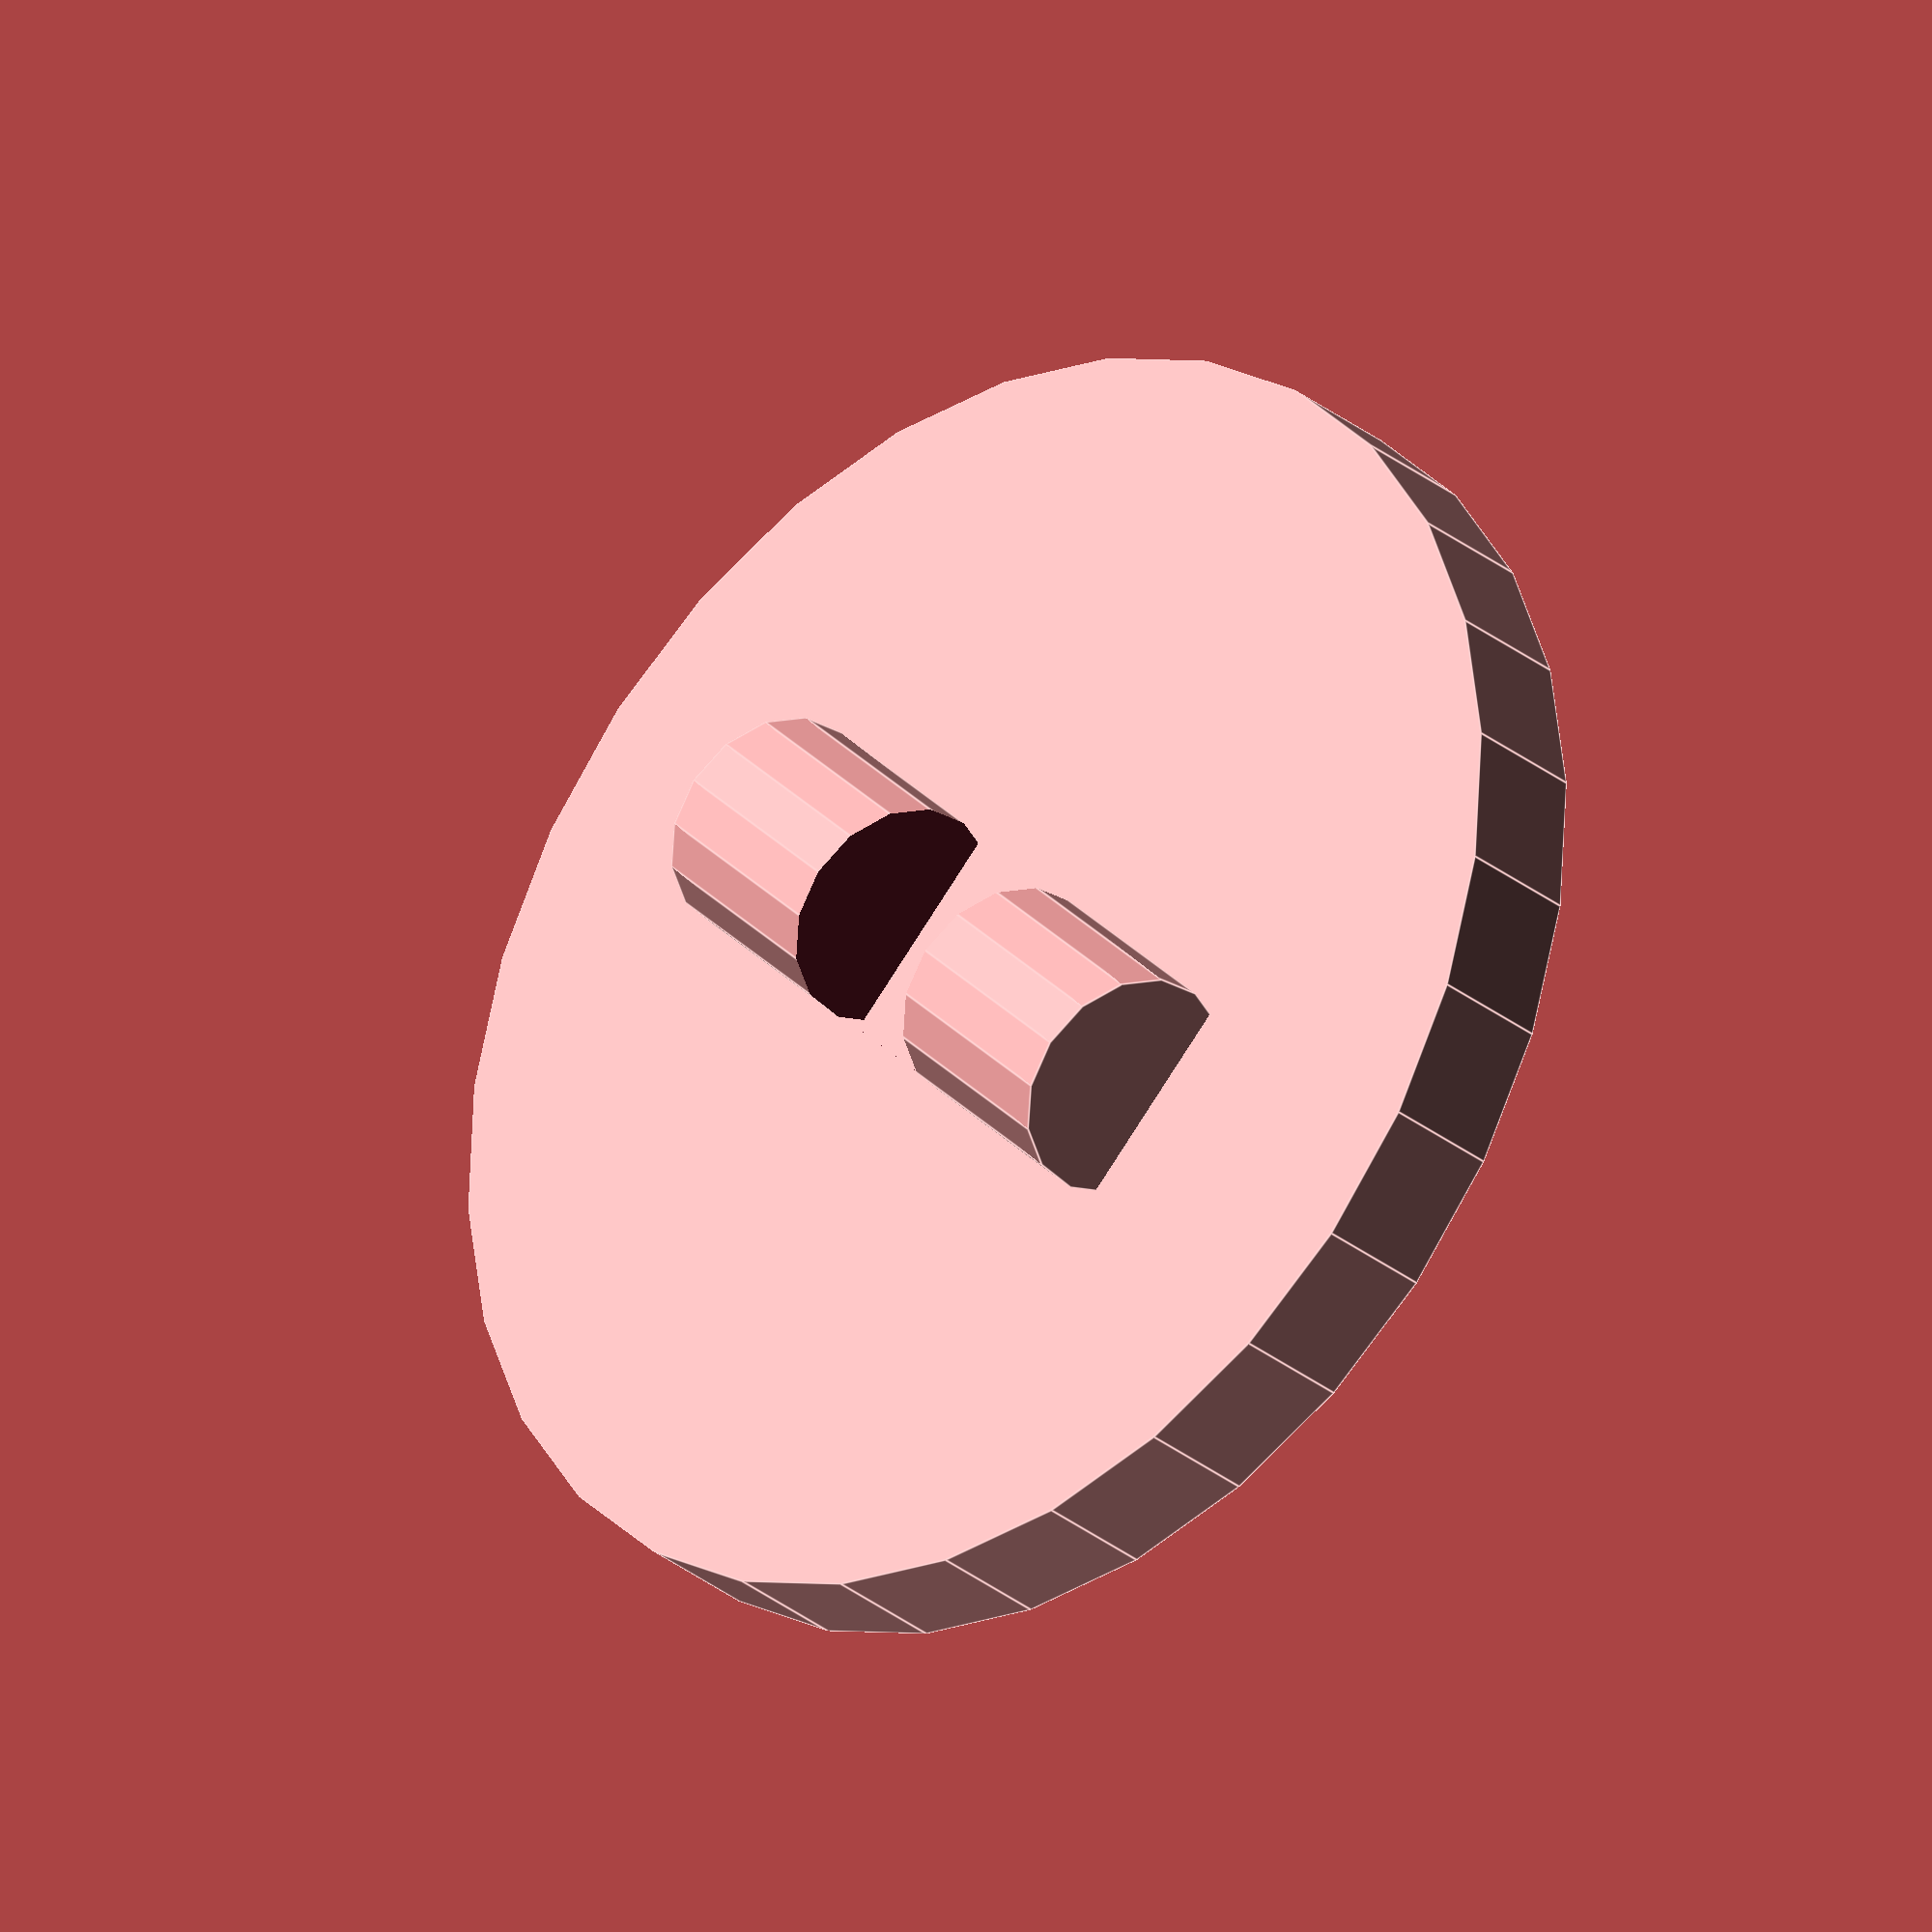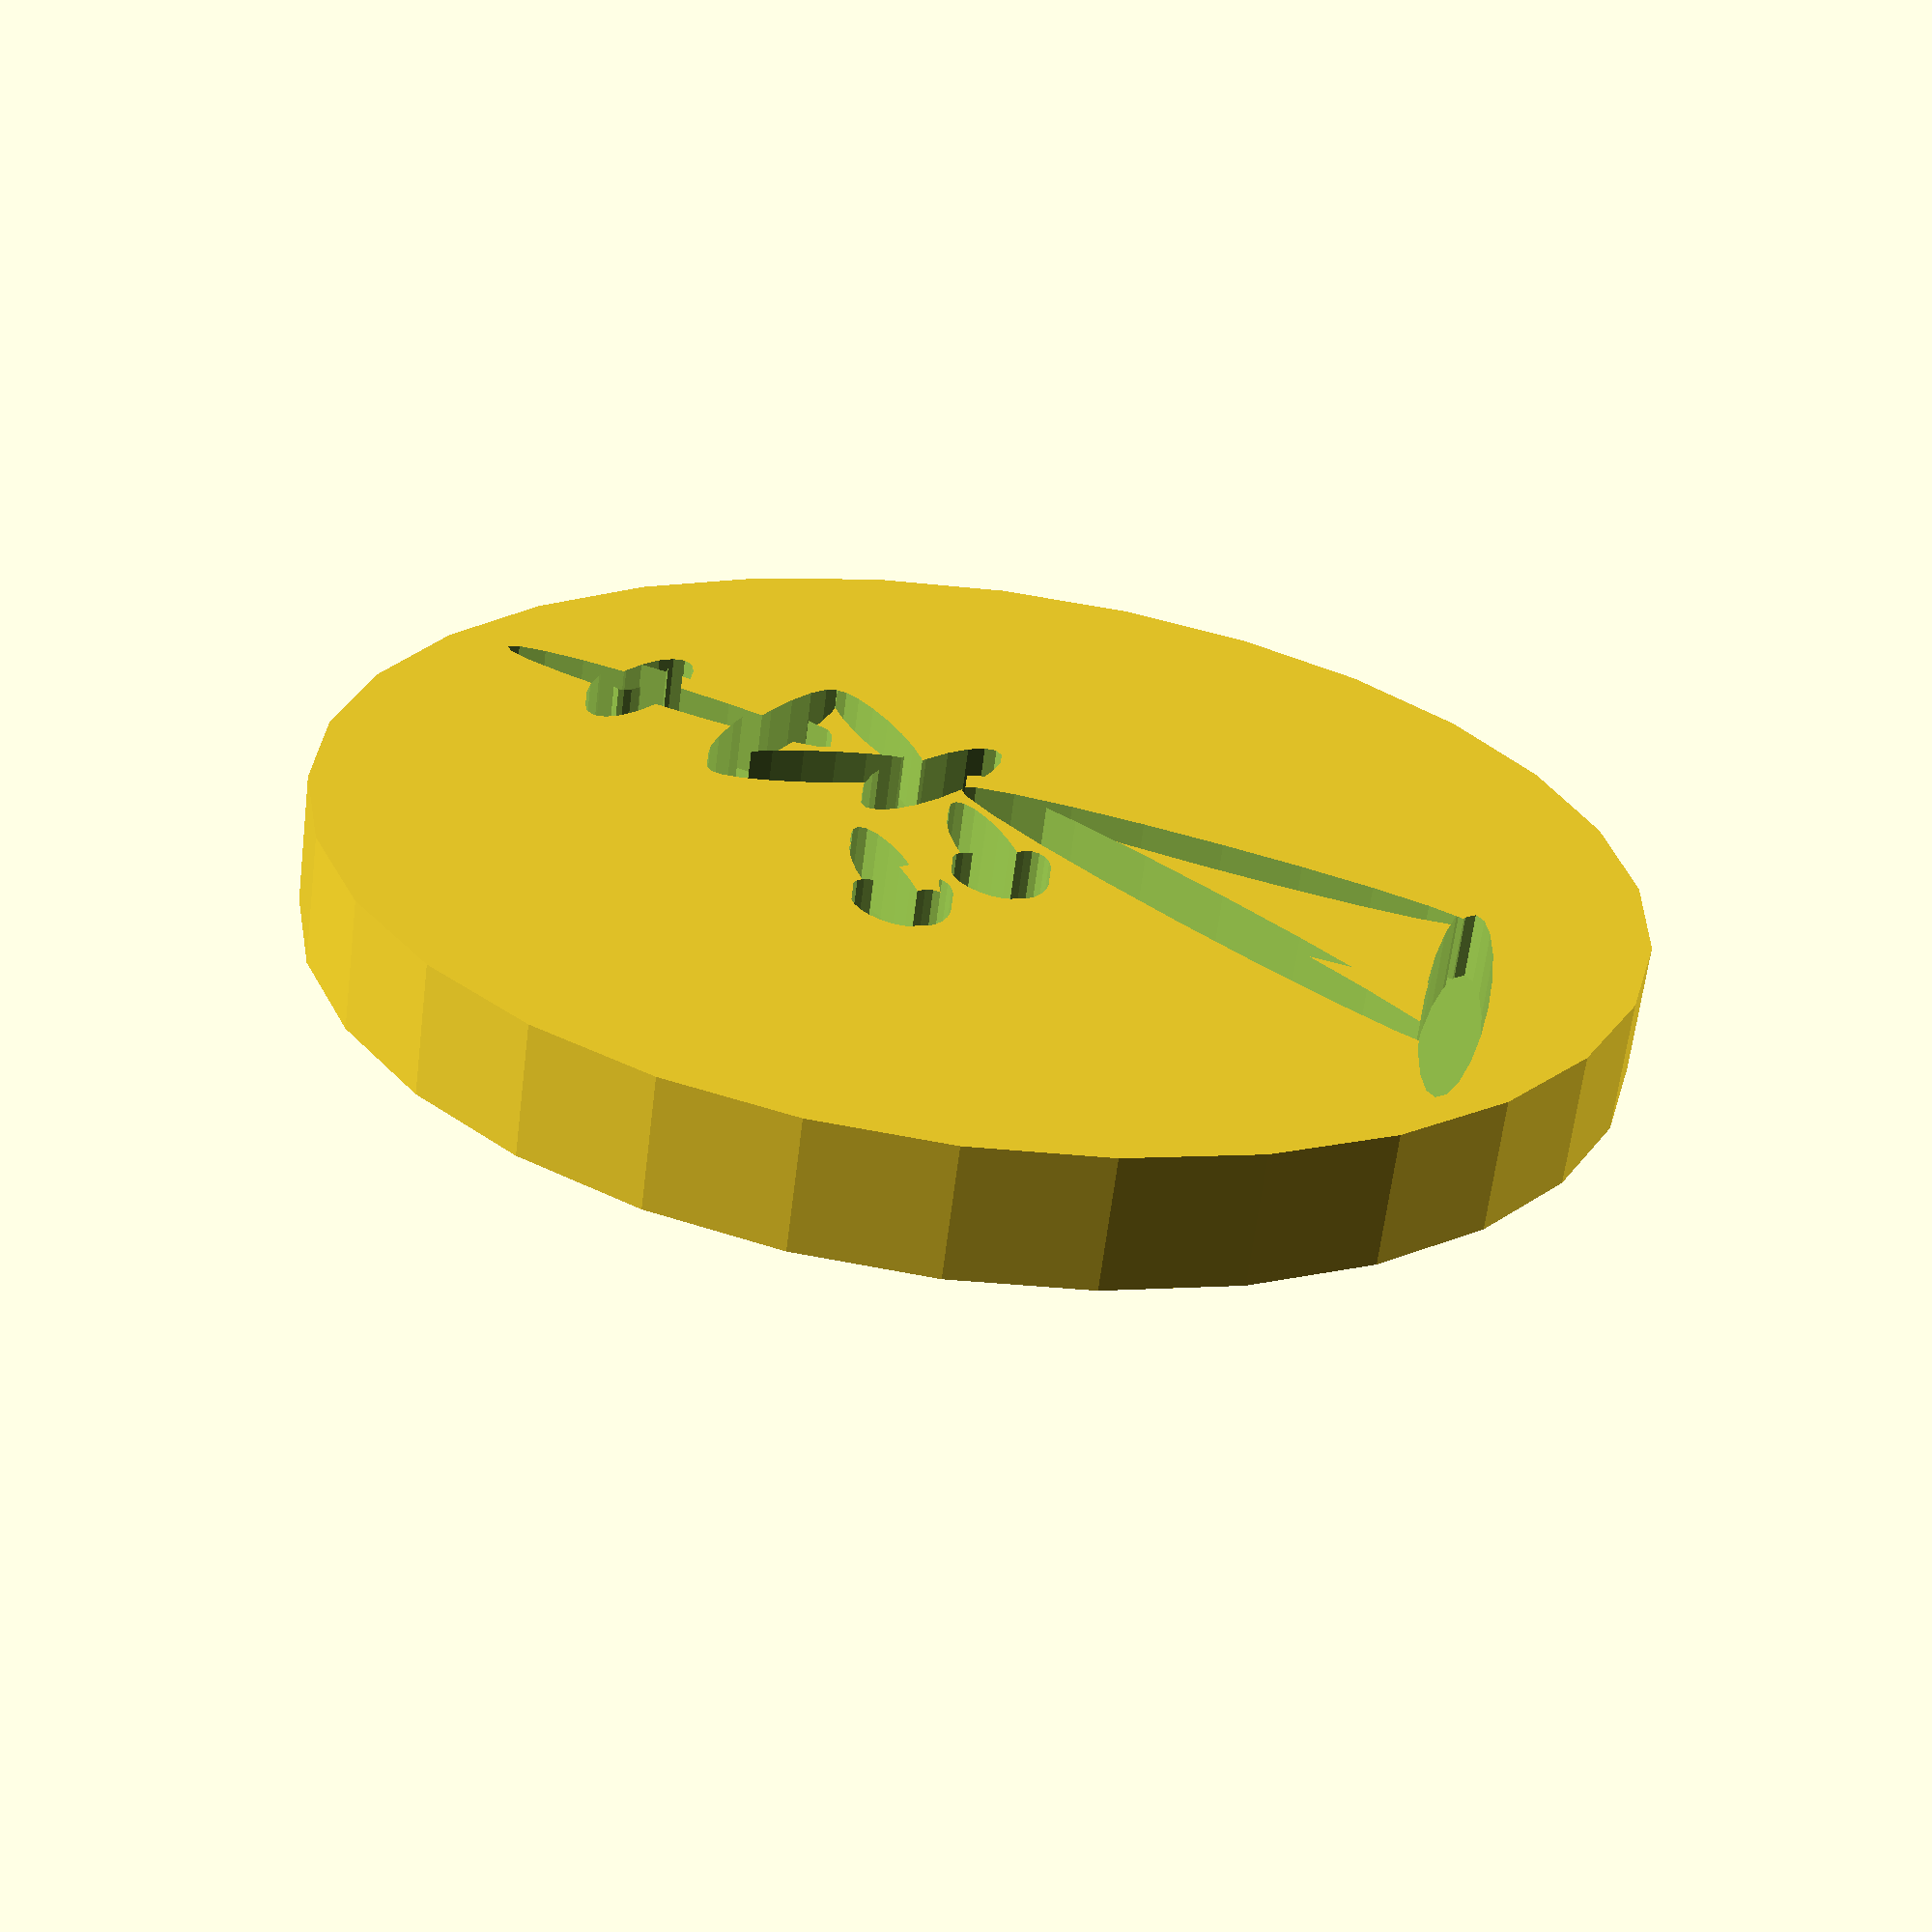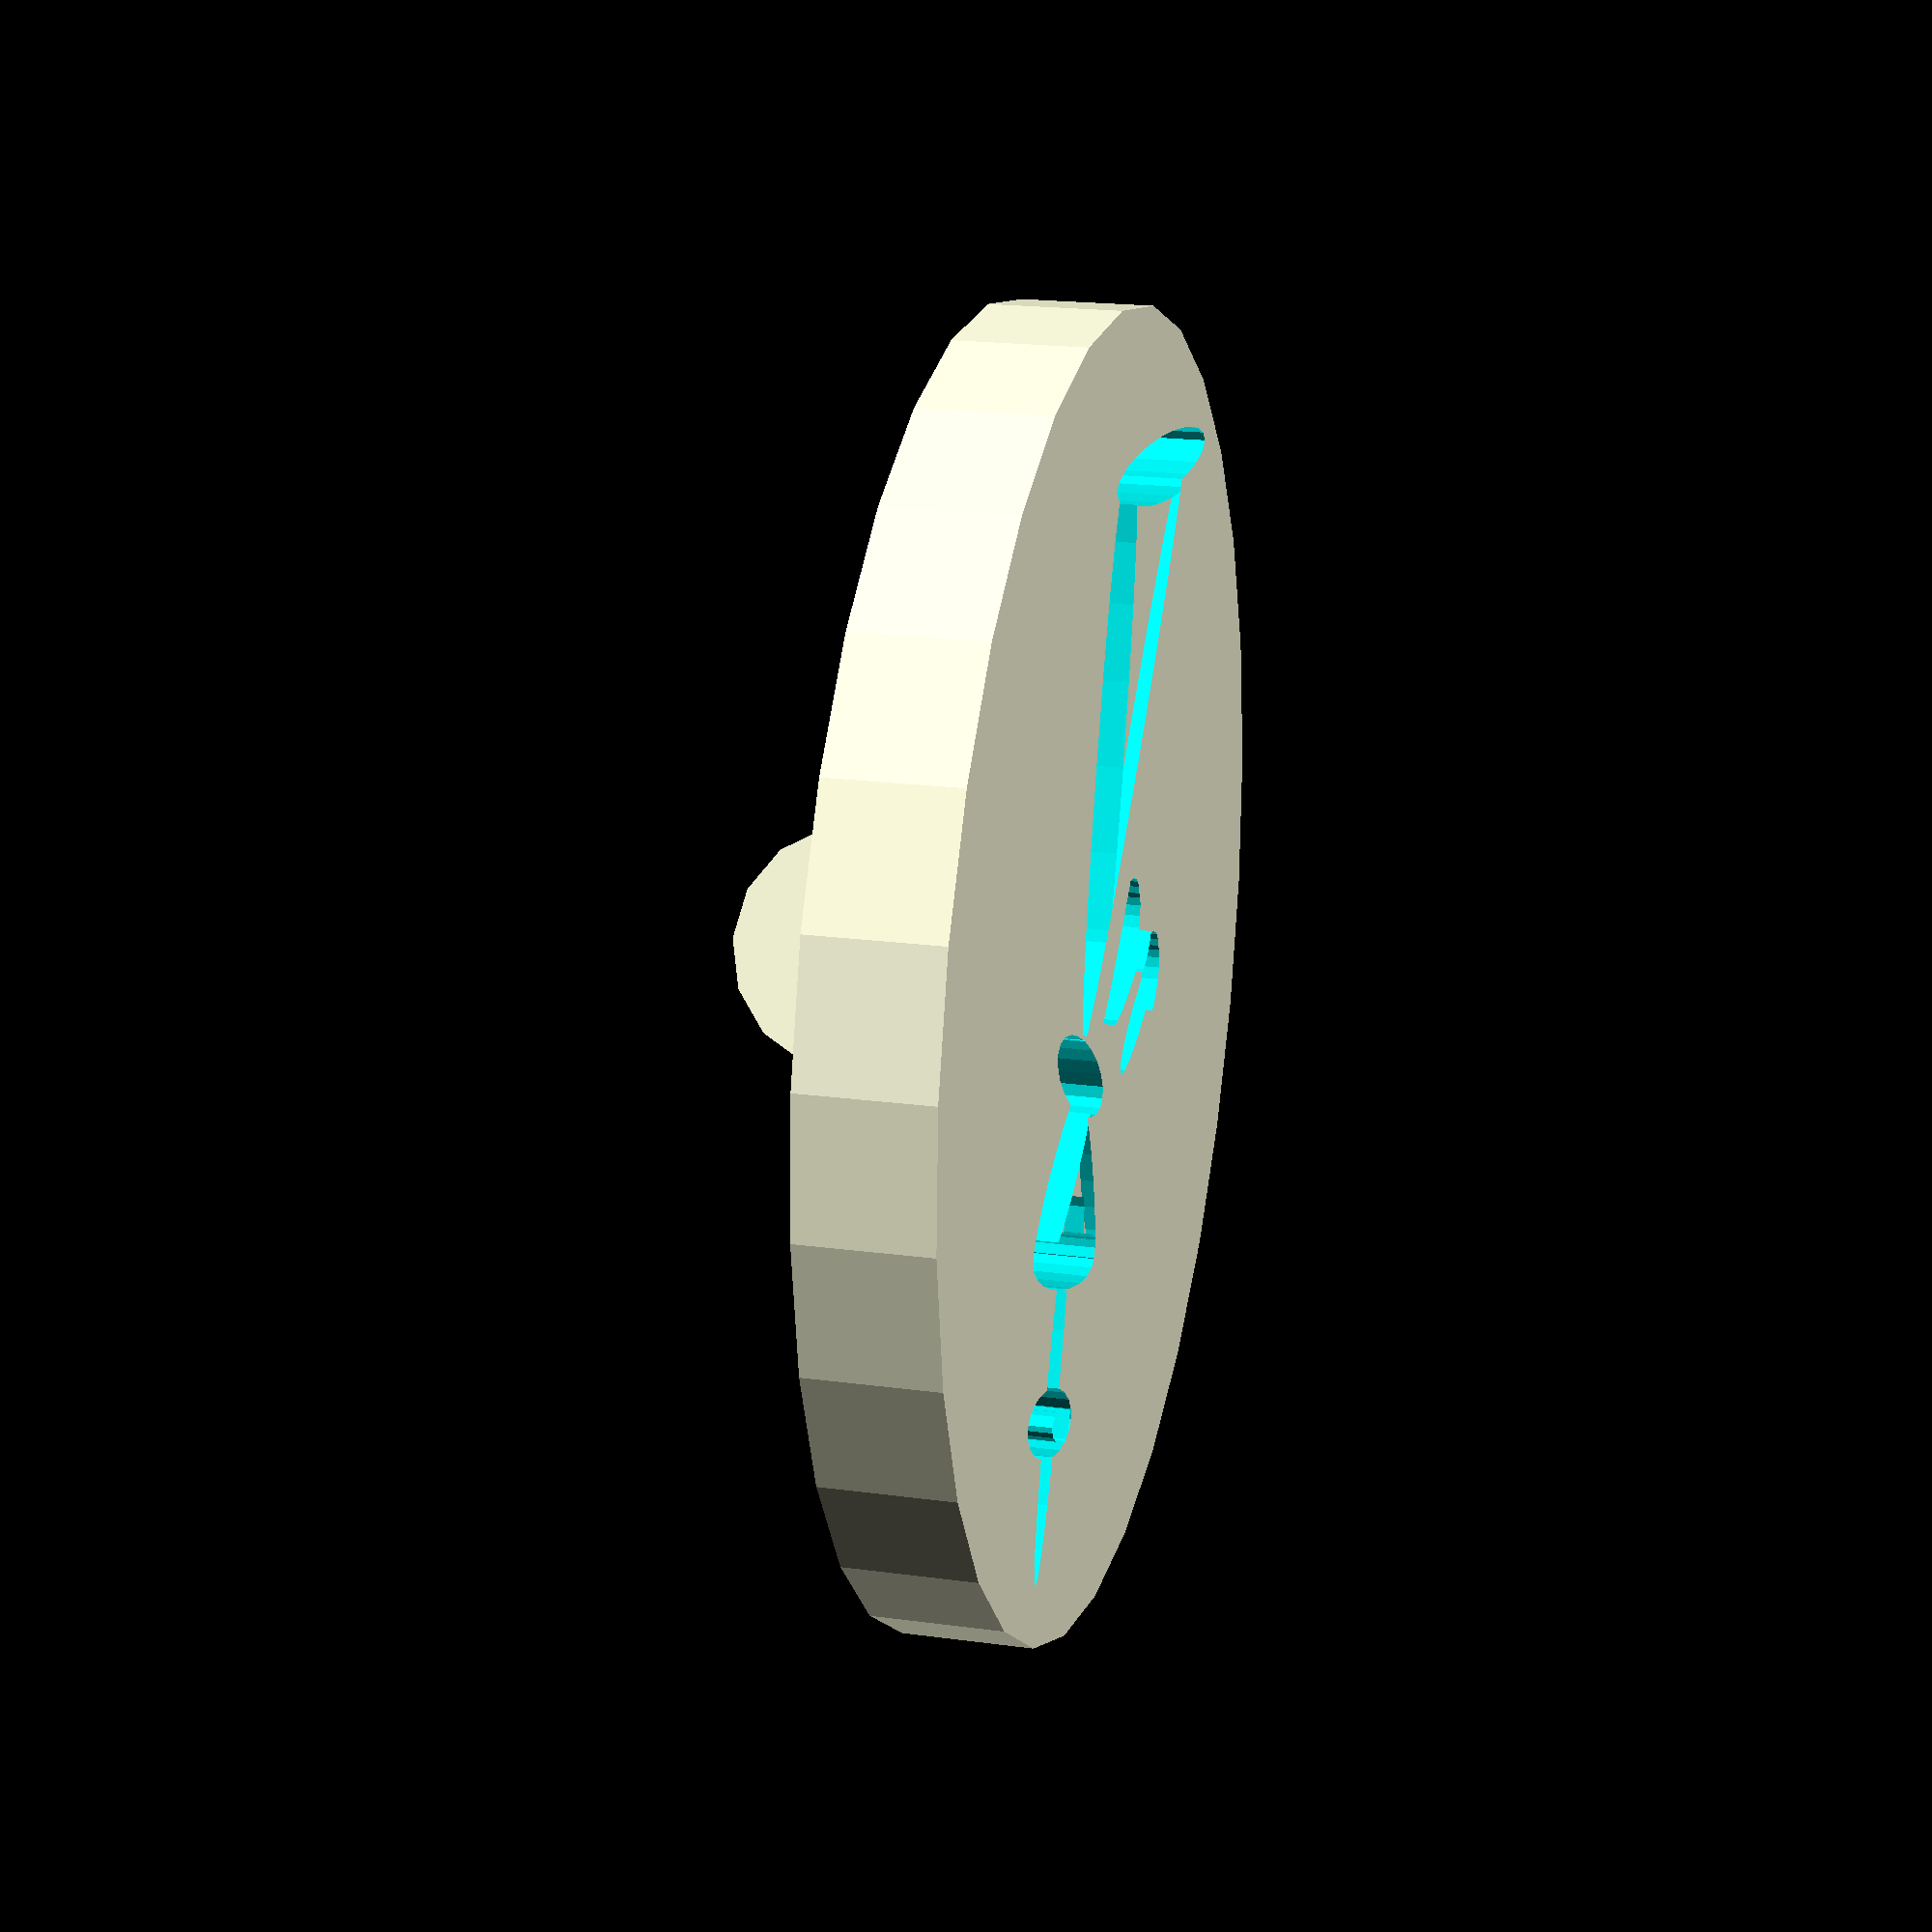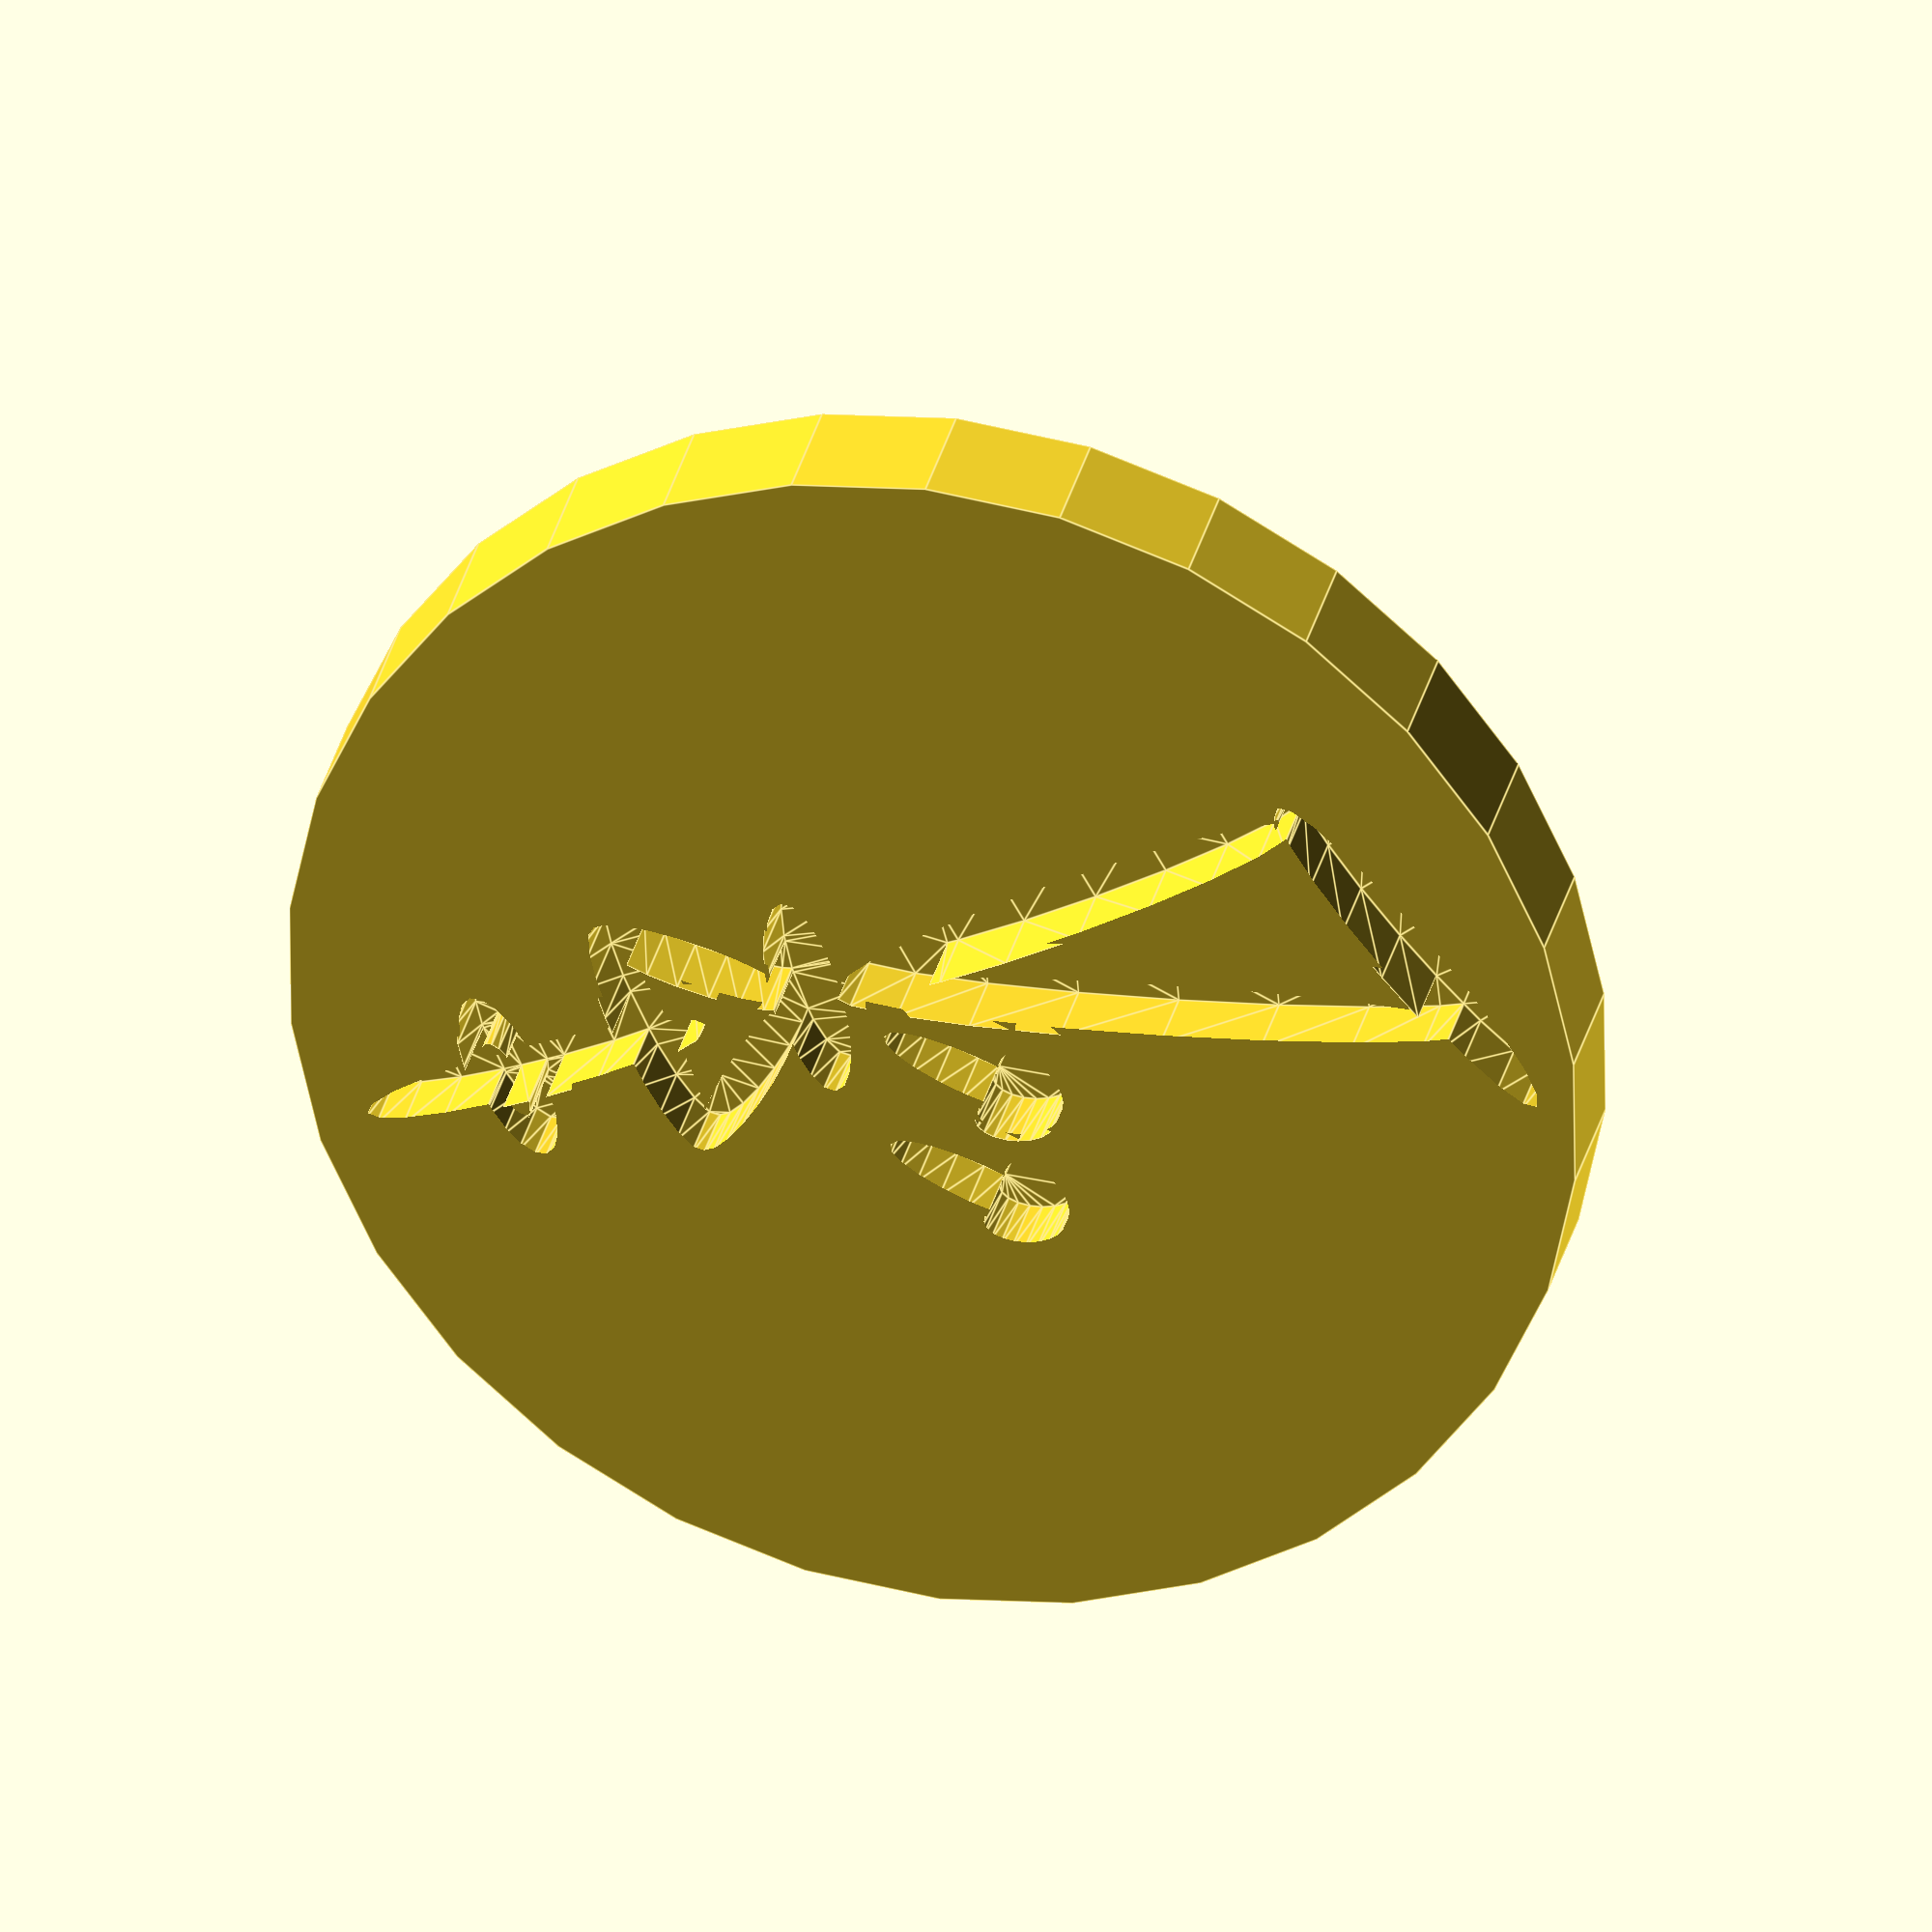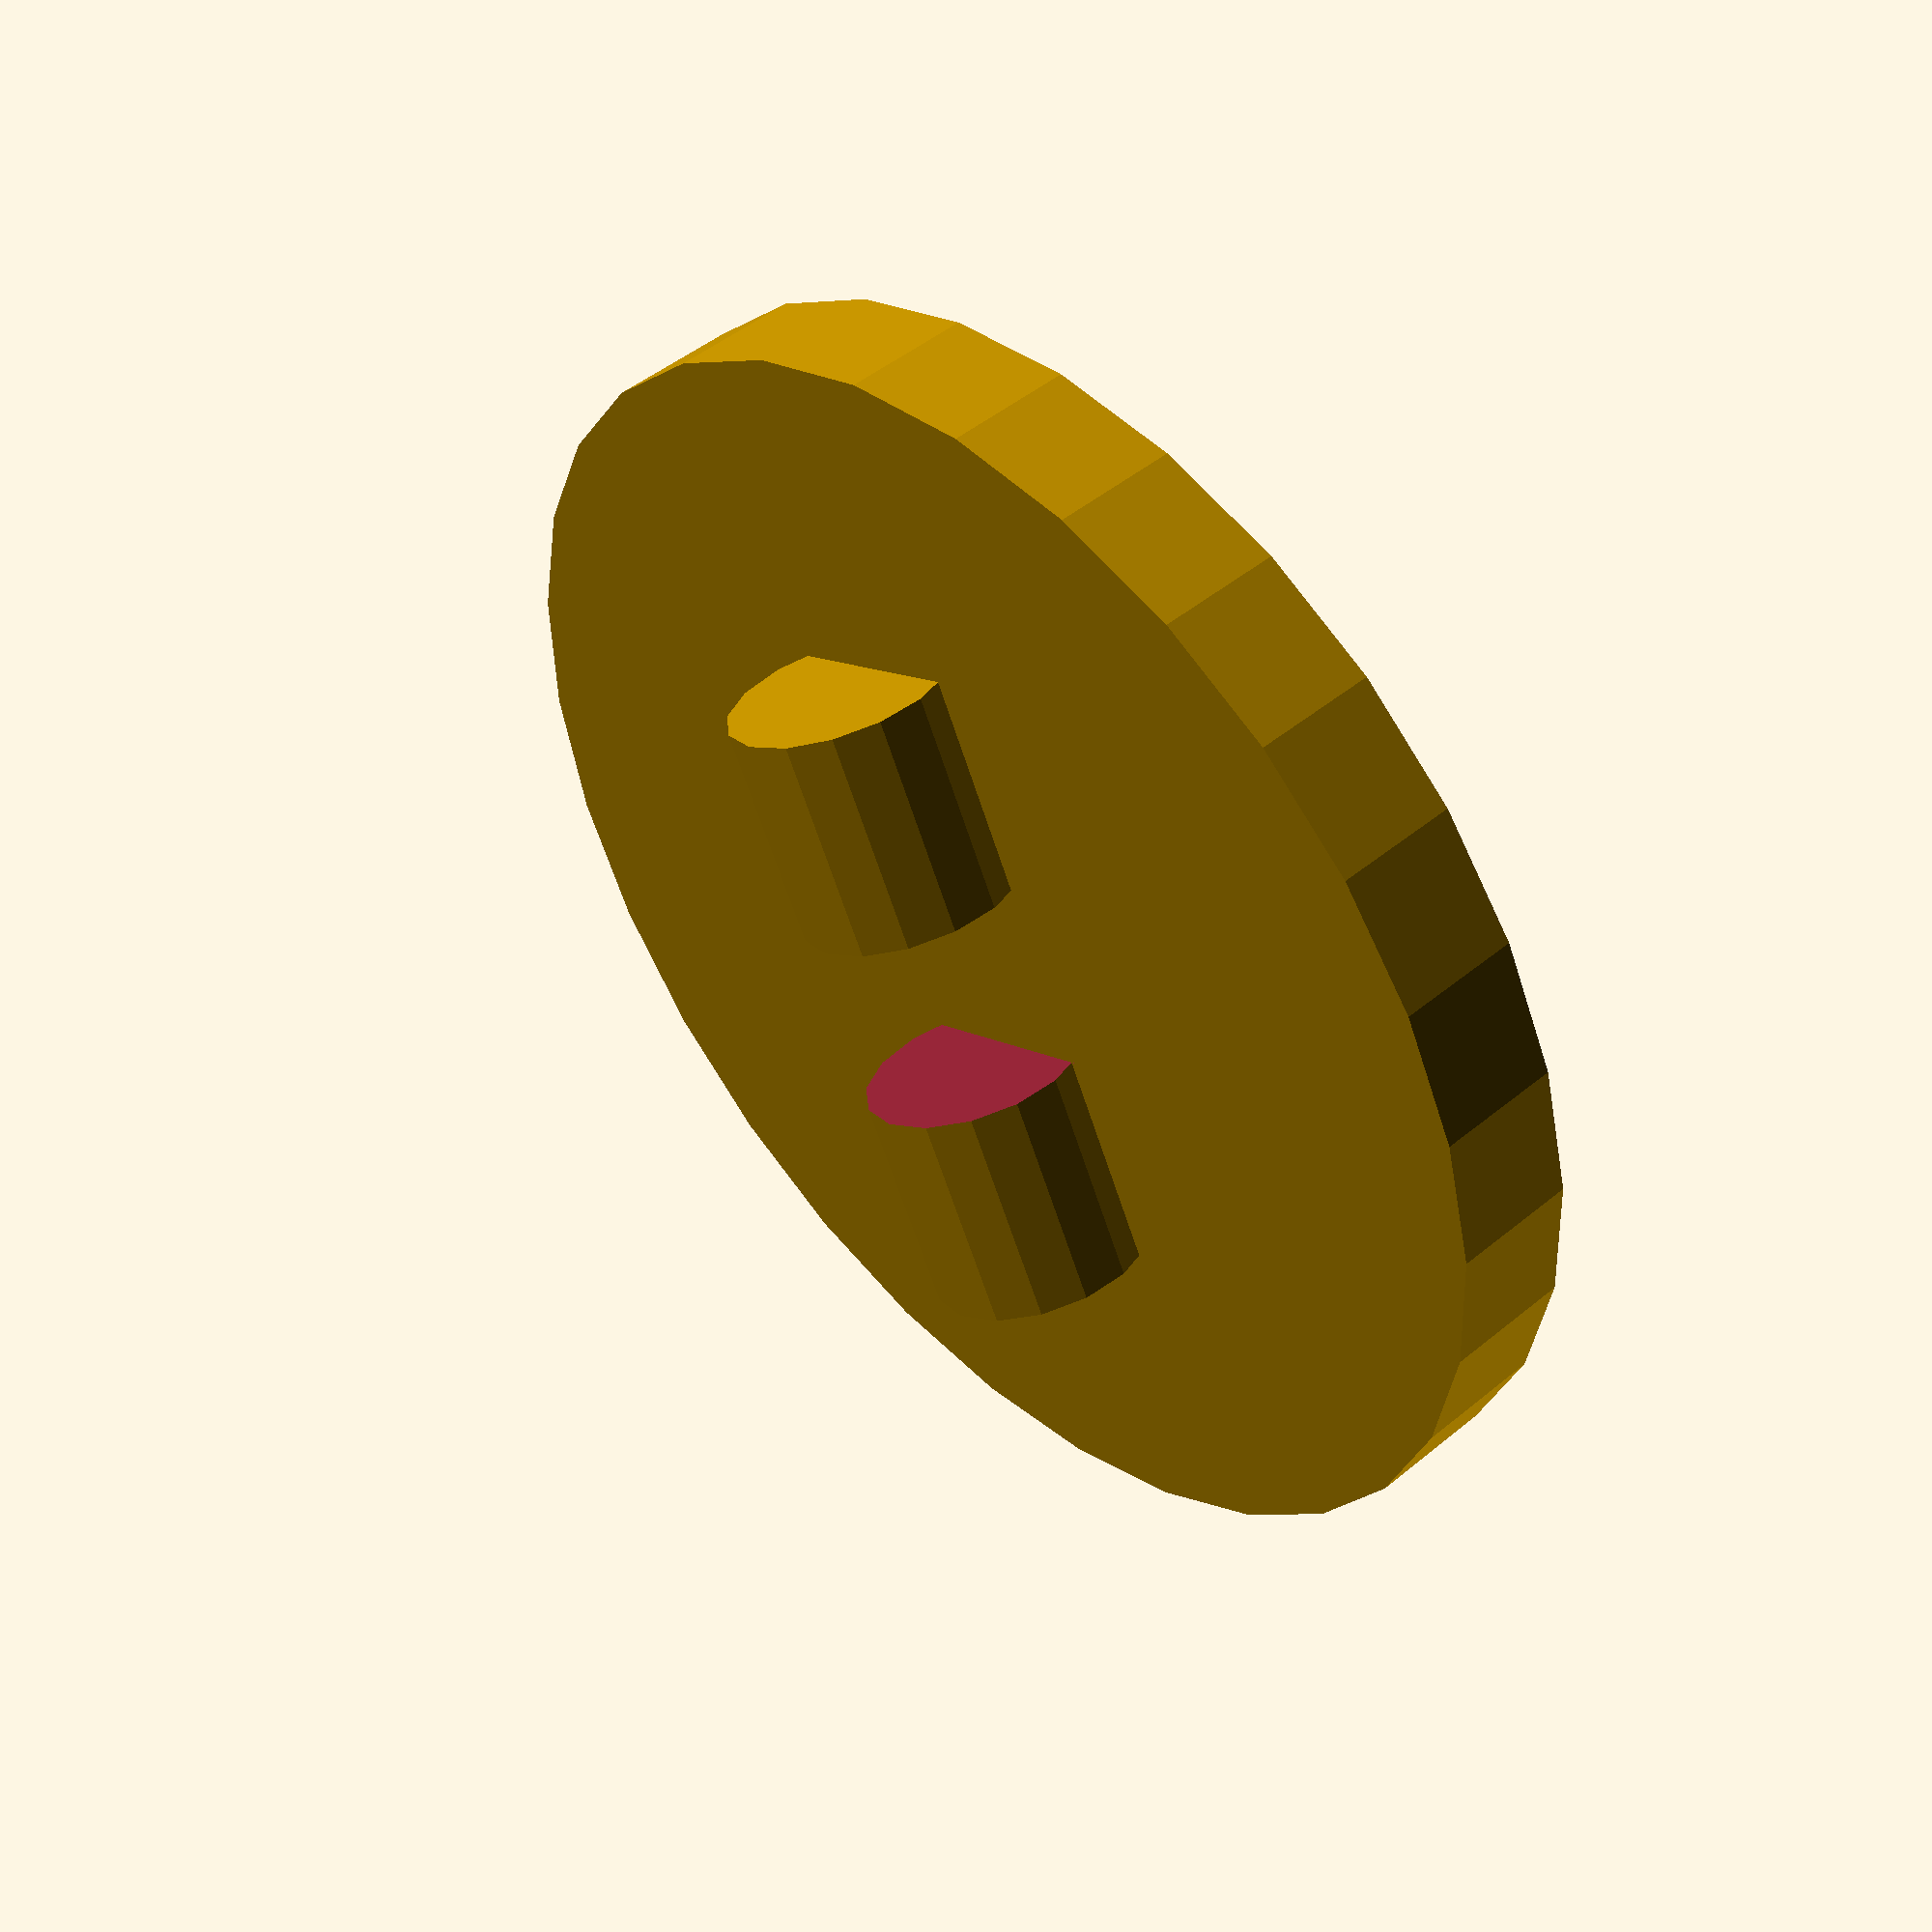
<openscad>
//cylinder(h=5,r=20,$fn=80);

difference(){
union(){
	cylinder(r=20,h=4);
	difference(){
		translate([0,0,-1.3]) rotate([0,90,0])cylinder(r=3.5,h=20,center=true,$fn=15);	
		translate([0,0,-1.3]) rotate([0,90,0])cylinder(r=3.8,h=6,center=true,$fn=15);	
	}
}

//translate([0,0,-1.3]) rotate([0,90,0])cylinder(r=1.0,h=22,center=true,$fn=15);	

translate([2.6,3.5,2]) scale([0.48,0.48,0.48]) linear_extrude(height=5) union(){

	//middle cross
	translate([0,-1,0]) rotate([0,0,-10]) scale([7,2.2,1]) circle(r=1,$fn=20,center=trure);

	//midle triangle
	scale([0.7,1,1]){
		rotate([0,0,40]) scale([8,1.8,1]) translate([1,0,0]) circle(r=1,$fn=20,center=true);
		rotate([0,0,-180-40]) scale([8,1.8,1]) translate([1,0,0]) circle(r=1,$fn=20,center=true);
		translate([0,8*sqrt(2)-1,0]) scale([8*sqrt(2)+1,1.8,1]) circle(r=1,$fn=20,center=true);
	}

	//hat
	translate([0,8*sqrt(2)+7,0]) scale([1.7,12,1]) circle(r=1,$fn=20);
	translate([0,8*sqrt(2)+9,0]) scale([6,2.2,1]) difference(){
		circle(r=1,$fn=20);
		circle(r=0.5,$fn=20);
	}

	//bottom triangle
	translate([0,-3,0]) rotate([0,0,5]) scale([1.9,17,1]) translate([0,-1,0]) circle(r=1,$fn=20);
	translate([0,-3,0]) rotate([0,0,-20]) scale([1.9,21,1]) translate([0,-1,0]) circle(r=1,$fn=20);
	translate([-8.5,-38,0]) rotate([0,0,15.4]) scale([13,1.9,1]) translate([0,-1,0]) circle(r=1,$fn=20);

	//arrows
	translate([-12.5,-13,0]) scale([0.75,0.75,0.75]) rotate([0,0,-45])  union(){
		scale([2,8,1]) translate([0,1,0]) circle(r=1,$fn=20);
		rotate([0,0,28])  scale([2,3.5,1]) translate([0,1,0]) circle(r=1,$fn=20);
		rotate([0,0,-28])  scale([2,3.5,1]) translate([0,1,0]) circle(r=1,$fn=20);
	}
	translate([-20,-10,0]) scale([0.75,0.75,0.75]) rotate([0,0,-45])  union(){
		scale([2,8,1]) translate([0,1,0]) circle(r=1,$fn=20);
		rotate([0,0,28])  scale([2,3.5,1]) translate([0,1,0]) circle(r=1,$fn=20);
		rotate([0,0,-28])  scale([2,3.5,1]) translate([0,1,0]) circle(r=1,$fn=20);
	}

}
}
</openscad>
<views>
elev=209.5 azim=134.7 roll=319.8 proj=o view=edges
elev=244.2 azim=116.0 roll=187.1 proj=p view=wireframe
elev=341.1 azim=200.8 roll=284.6 proj=p view=solid
elev=146.6 azim=65.4 roll=166.6 proj=o view=edges
elev=133.4 azim=296.4 roll=313.3 proj=p view=solid
</views>
